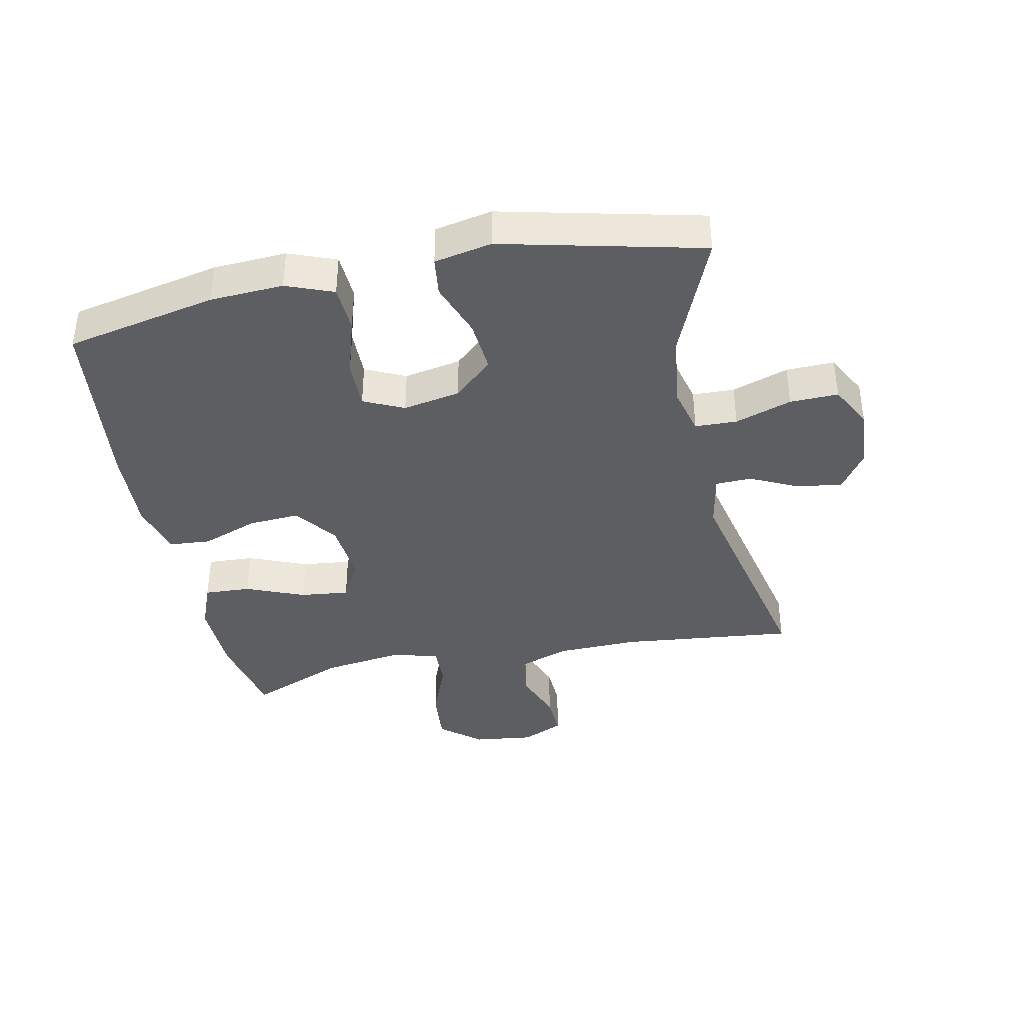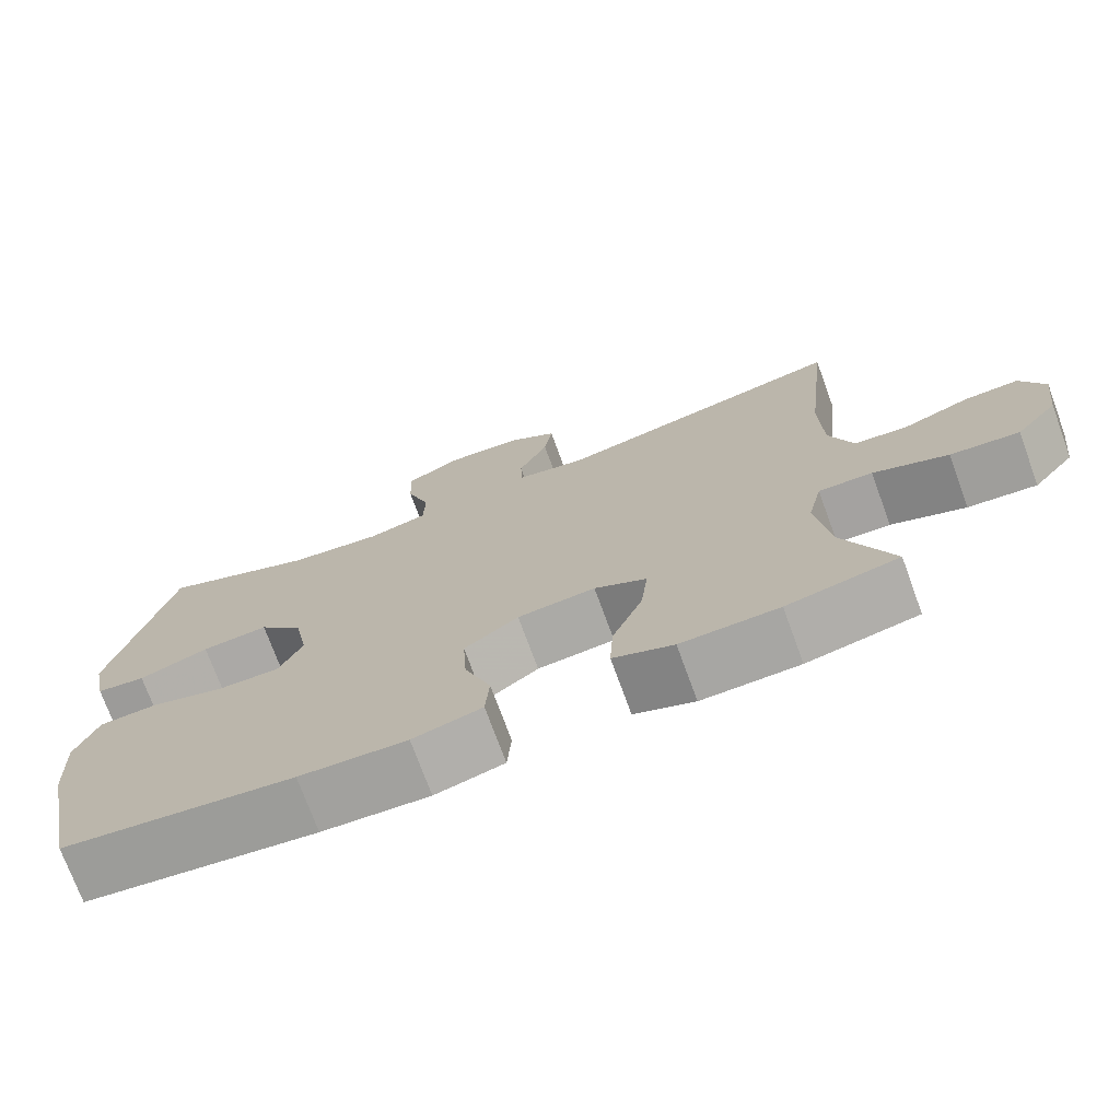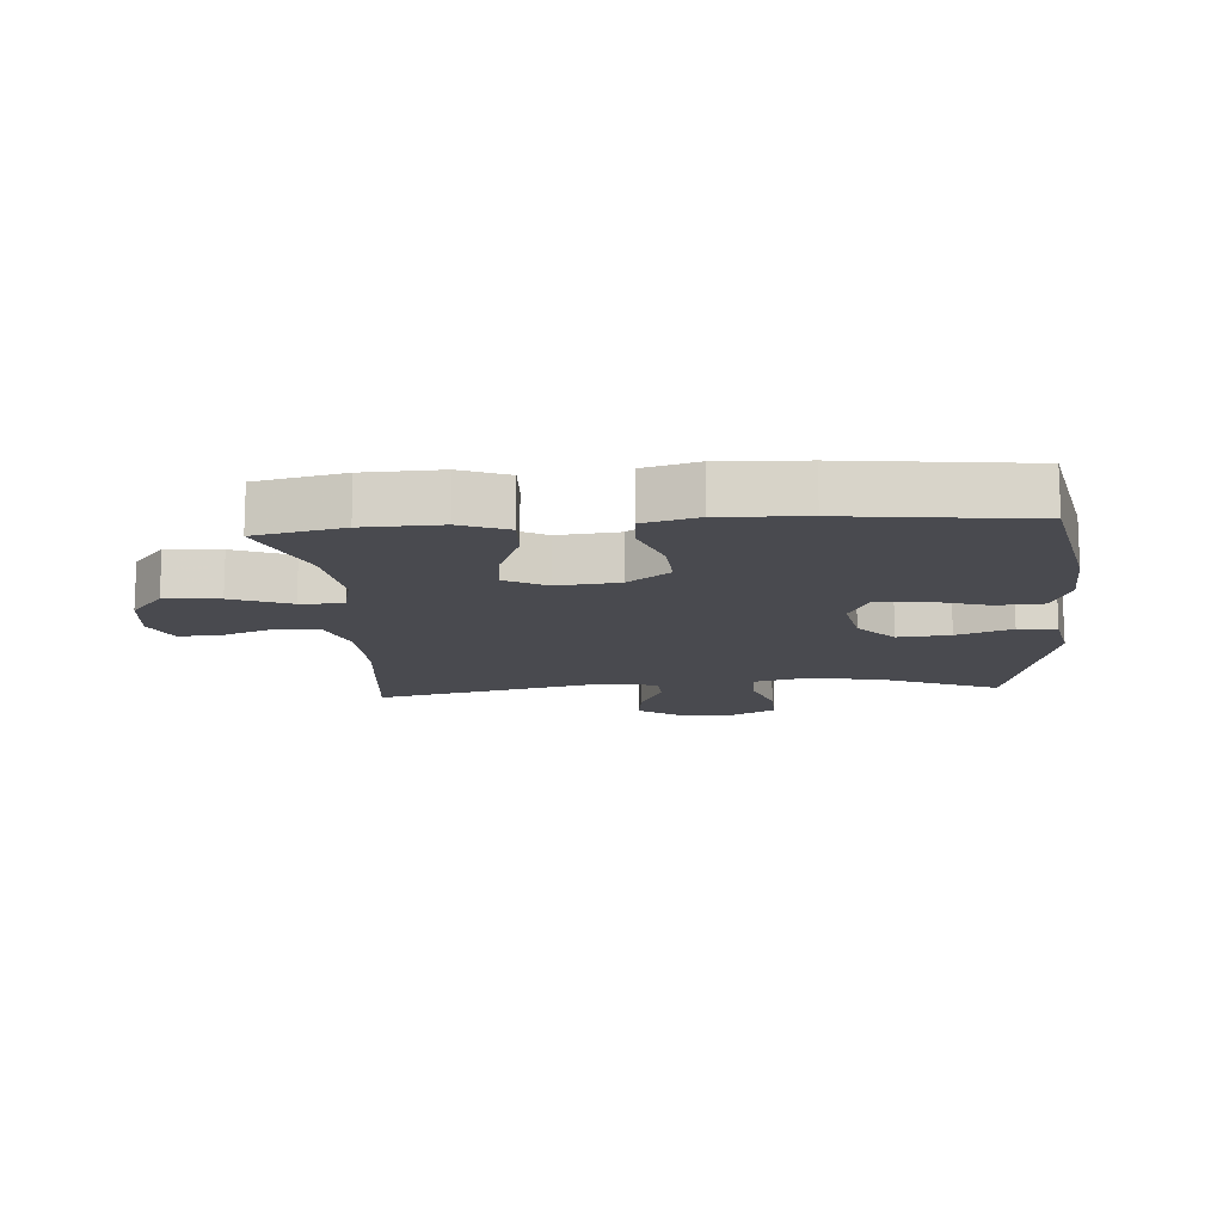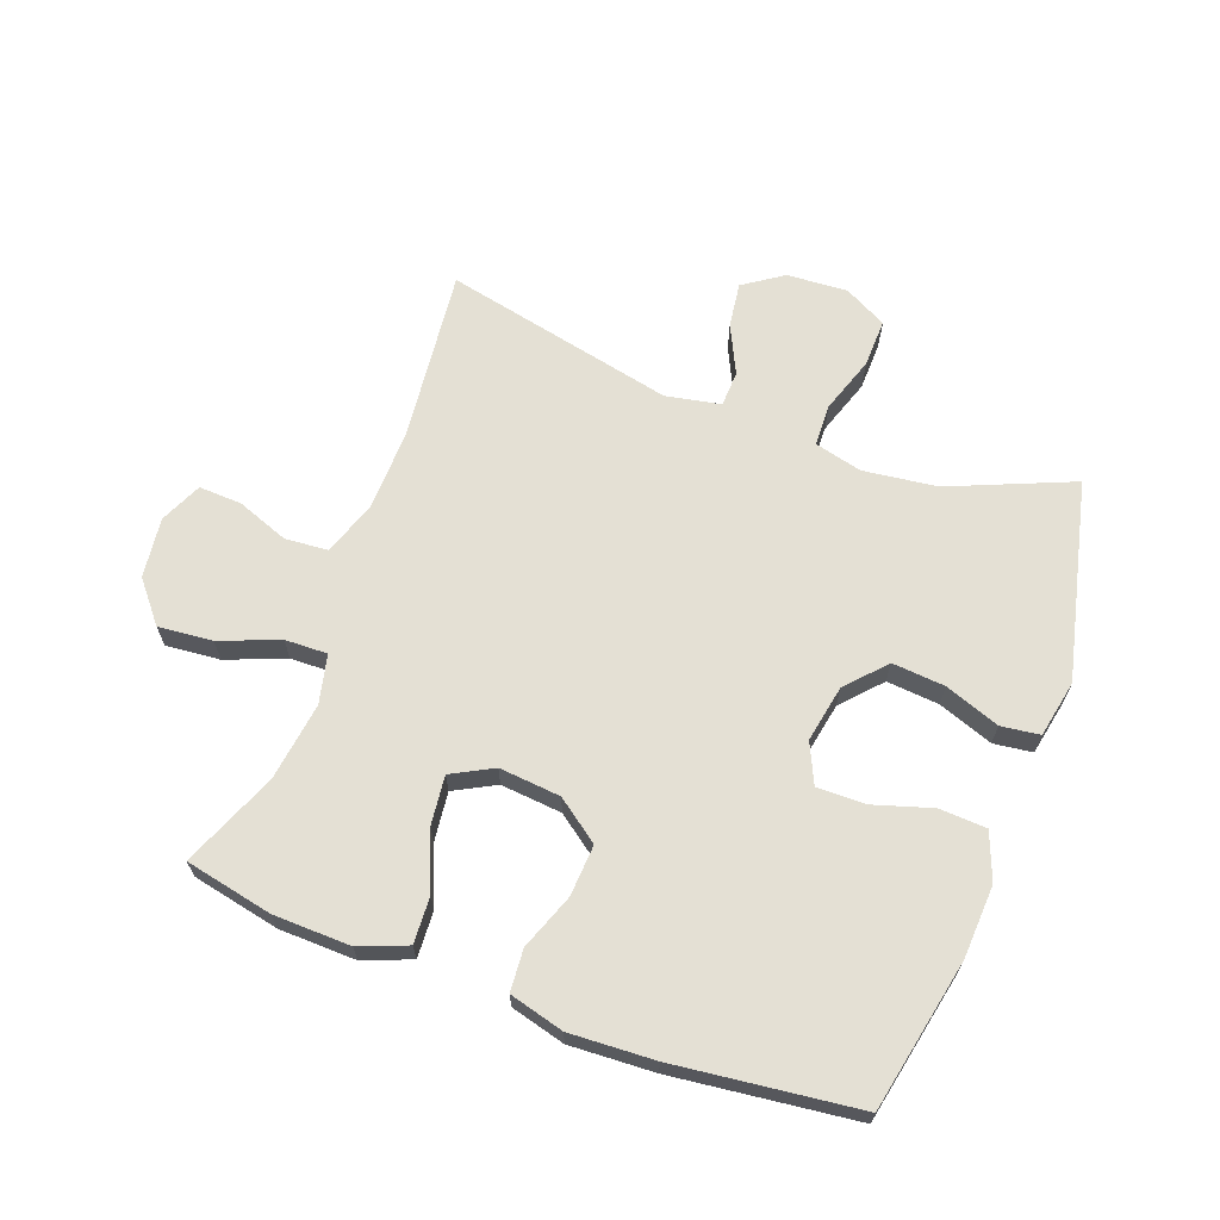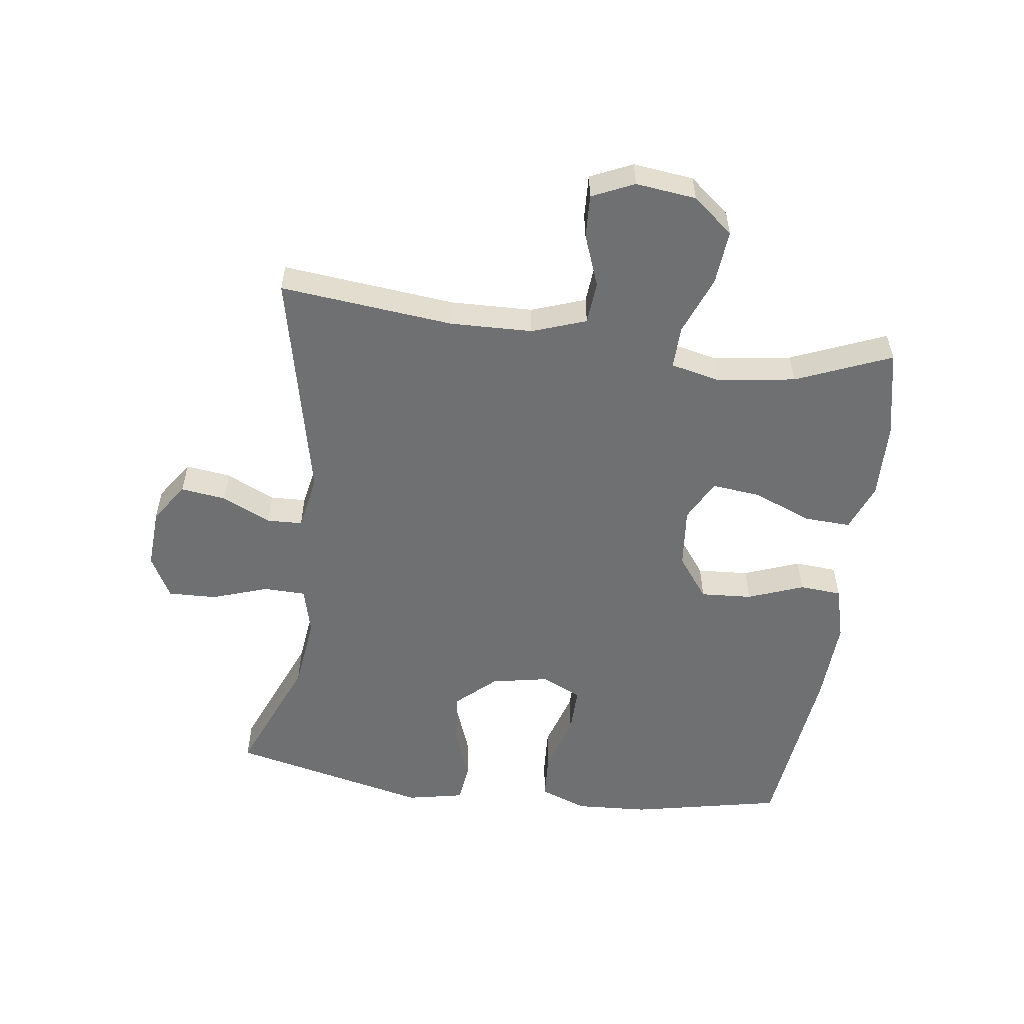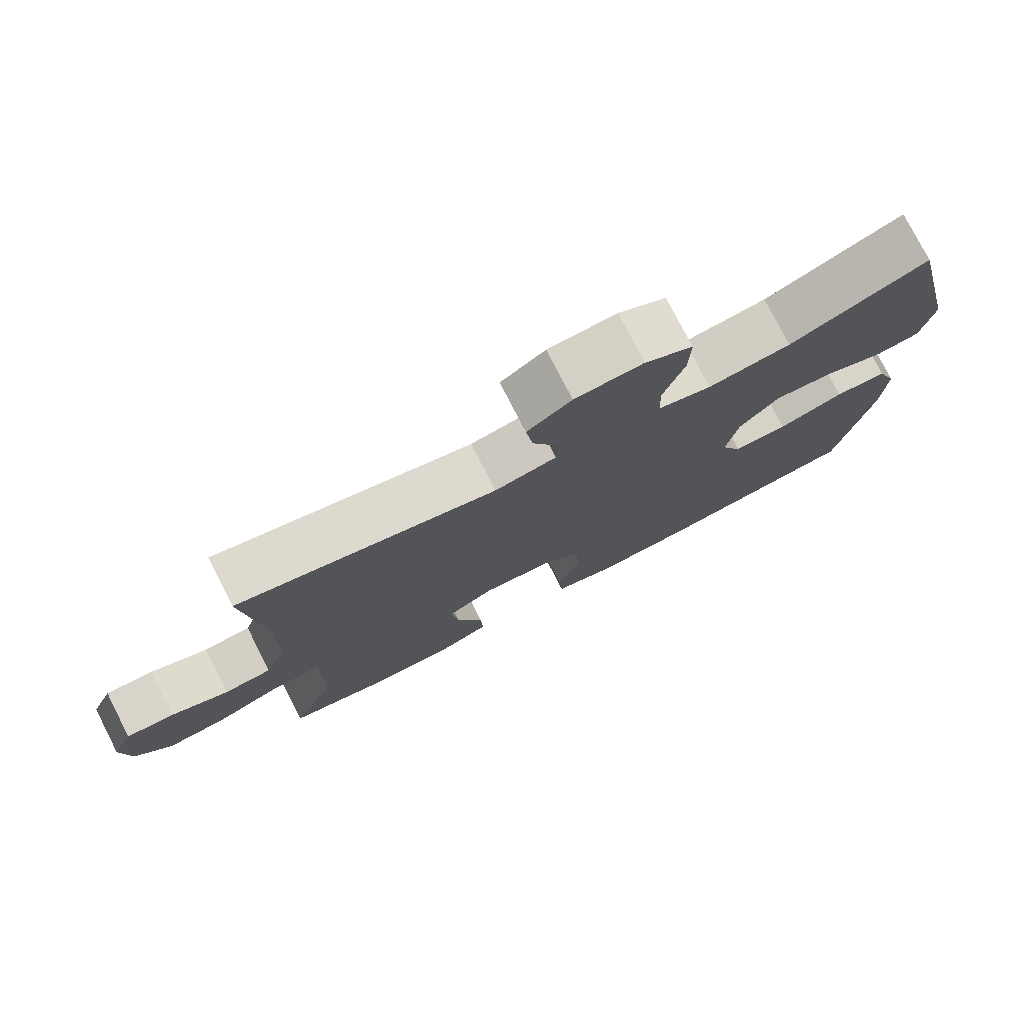
<metadata>
{"format":"obj","ext":"obj","renderer":"f3d","projection":"perspective","resolution":1024,"background":"white","views":[{"elev":-38.9,"azim":-78.2,"up":"+Y"},{"elev":-73.5,"azim":20.1,"up":"+Z"},{"elev":-13.6,"azim":-175.5,"up":"+Y"},{"elev":66.0,"azim":-159.6,"up":"+Y"},{"elev":-54.8,"azim":82.6,"up":"+Y"},{"elev":77.1,"azim":152.9,"up":"+Z"}]}
</metadata>
<code>
v -0.5 0.07 0.5
v -0.304 0.07 0.418
v -0.186 0.07 0.403
v -0.11 0.07 0.422
v -0.108 0.07 0.489
v -0.138 0.07 0.579
v -0.14 0.07 0.656
v -0.072 0.07 0.692
v 0.025 0.07 0.686
v 0.088 0.07 0.643
v 0.078 0.07 0.571
v 0.041 0.07 0.494
v 0.043 0.07 0.437
v 0.131 0.07 0.42
v 0.5 0.07 0.5
v 0.47 0.07 0.224
v 0.473 0.07 0.093
v 0.503 0.07 0.007
v 0.571 0.07 0.001
v 0.654 0.07 0.032
v 0.723 0.07 0.035
v 0.753 0.07 -0.032
v 0.741 0.07 -0.128
v 0.688 0.07 -0.192
v 0.601 0.07 -0.184
v 0.507 0.07 -0.147
v 0.439 0.07 -0.145
v 0.421 0.07 -0.223
v 0.438 0.07 -0.348
v 0.5 0.07 -0.5
v 0.36 0.07 -0.529
v 0.237 0.07 -0.532
v 0.161 0.07 -0.502
v 0.165 0.07 -0.428
v 0.203 0.07 -0.335
v 0.212 0.07 -0.257
v 0.146 0.07 -0.222
v 0.048 0.07 -0.231
v -0.02 0.07 -0.281
v -0.015 0.07 -0.363
v 0.018 0.07 -0.452
v 0.013 0.07 -0.519
v -0.074 0.07 -0.542
v -0.209 0.07 -0.535
v -0.5 0.07 -0.5
v -0.549 0.07 -0.259
v -0.555 0.07 -0.143
v -0.526 0.07 -0.068
v -0.451 0.07 -0.064
v -0.357 0.07 -0.093
v -0.28 0.07 -0.094
v -0.25 0.07 -0.03
v -0.267 0.07 0.061
v -0.323 0.07 0.123
v -0.407 0.07 0.116
v -0.495 0.07 0.084
v -0.557 0.07 0.092
v -0.575 0.07 0.183
v -0.5 0 0.5
v -0.304 0 0.418
v -0.186 0 0.403
v -0.11 0 0.422
v -0.108 0 0.489
v -0.138 0 0.579
v -0.14 0 0.656
v -0.072 0 0.692
v 0.025 0 0.686
v 0.088 0 0.643
v 0.078 0 0.571
v 0.041 0 0.494
v 0.043 0 0.437
v 0.131 0 0.42
v 0.5 0 0.5
v 0.47 0 0.224
v 0.473 0 0.093
v 0.503 0 0.007
v 0.571 0 0.001
v 0.654 0 0.032
v 0.723 0 0.035
v 0.753 0 -0.032
v 0.741 0 -0.128
v 0.688 0 -0.192
v 0.601 0 -0.184
v 0.507 0 -0.147
v 0.439 0 -0.145
v 0.421 0 -0.223
v 0.438 0 -0.348
v 0.5 0 -0.5
v 0.36 0 -0.529
v 0.237 0 -0.532
v 0.161 0 -0.502
v 0.165 0 -0.428
v 0.203 0 -0.335
v 0.212 0 -0.257
v 0.146 0 -0.222
v 0.048 0 -0.231
v -0.02 0 -0.281
v -0.015 0 -0.363
v 0.018 0 -0.452
v 0.013 0 -0.519
v -0.074 0 -0.542
v -0.209 0 -0.535
v -0.5 0 -0.5
v -0.549 0 -0.259
v -0.555 0 -0.143
v -0.526 0 -0.068
v -0.451 0 -0.064
v -0.357 0 -0.093
v -0.28 0 -0.094
v -0.25 0 -0.03
v -0.267 0 0.061
v -0.323 0 0.123
v -0.407 0 0.116
v -0.495 0 0.084
v -0.557 0 0.092
v -0.575 0 0.183
f 58 1 2
f 57 58 2
f 56 57 2
f 55 56 2
f 54 55 2 3
f 53 54 3 4
f 52 53 4
f 48 49 50
f 47 48 50
f 46 47 50
f 45 46 50
f 44 45 50
f 43 44 50
f 42 43 50
f 41 42 50
f 40 41 50
f 39 40 50 51
f 38 39 51 52
f 33 34 35
f 32 33 35
f 31 32 35
f 30 31 35
f 29 30 35
f 28 29 35 36
f 27 28 36 37
f 24 25 26
f 23 24 26
f 22 23 26
f 21 22 26
f 20 21 26
f 19 20 26
f 18 19 26 27
f 38 52 4
f 37 38 4
f 27 37 4
f 18 27 4
f 17 18 4
f 10 11 12
f 9 10 12
f 8 9 12
f 7 8 12
f 6 7 12
f 5 6 12
f 5 12 13
f 4 5 13
f 17 4 13
f 16 17 13
f 14 15 16
f 13 14 16
f 60 59 116
f 60 116 115
f 60 115 114
f 60 114 113
f 61 60 113 112
f 62 61 112 111
f 62 111 110
f 108 107 106
f 108 106 105
f 108 105 104
f 108 104 103
f 108 103 102
f 108 102 101
f 108 101 100
f 108 100 99
f 108 99 98
f 109 108 98 97
f 110 109 97 96
f 93 92 91
f 93 91 90
f 93 90 89
f 93 89 88
f 93 88 87
f 94 93 87 86
f 95 94 86 85
f 84 83 82
f 84 82 81
f 84 81 80
f 84 80 79
f 84 79 78
f 84 78 77
f 85 84 77 76
f 62 110 96
f 62 96 95
f 62 95 85
f 62 85 76
f 62 76 75
f 70 69 68
f 70 68 67
f 70 67 66
f 70 66 65
f 70 65 64
f 70 64 63
f 71 70 63
f 71 63 62
f 71 62 75
f 71 75 74
f 74 73 72
f 74 72 71
f 1 59 60 2
f 2 60 61 3
f 3 61 62 4
f 4 62 63 5
f 5 63 64 6
f 6 64 65 7
f 7 65 66 8
f 8 66 67 9
f 9 67 68 10
f 10 68 69 11
f 11 69 70 12
f 12 70 71 13
f 13 71 72 14
f 14 72 73 15
f 15 73 74 16
f 16 74 75 17
f 17 75 76 18
f 18 76 77 19
f 19 77 78 20
f 20 78 79 21
f 21 79 80 22
f 22 80 81 23
f 23 81 82 24
f 24 82 83 25
f 25 83 84 26
f 26 84 85 27
f 27 85 86 28
f 28 86 87 29
f 29 87 88 30
f 30 88 89 31
f 31 89 90 32
f 32 90 91 33
f 33 91 92 34
f 34 92 93 35
f 35 93 94 36
f 36 94 95 37
f 37 95 96 38
f 38 96 97 39
f 39 97 98 40
f 40 98 99 41
f 41 99 100 42
f 42 100 101 43
f 43 101 102 44
f 44 102 103 45
f 45 103 104 46
f 46 104 105 47
f 47 105 106 48
f 48 106 107 49
f 49 107 108 50
f 50 108 109 51
f 51 109 110 52
f 52 110 111 53
f 53 111 112 54
f 54 112 113 55
f 55 113 114 56
f 56 114 115 57
f 57 115 116 58
f 58 116 59 1

</code>
